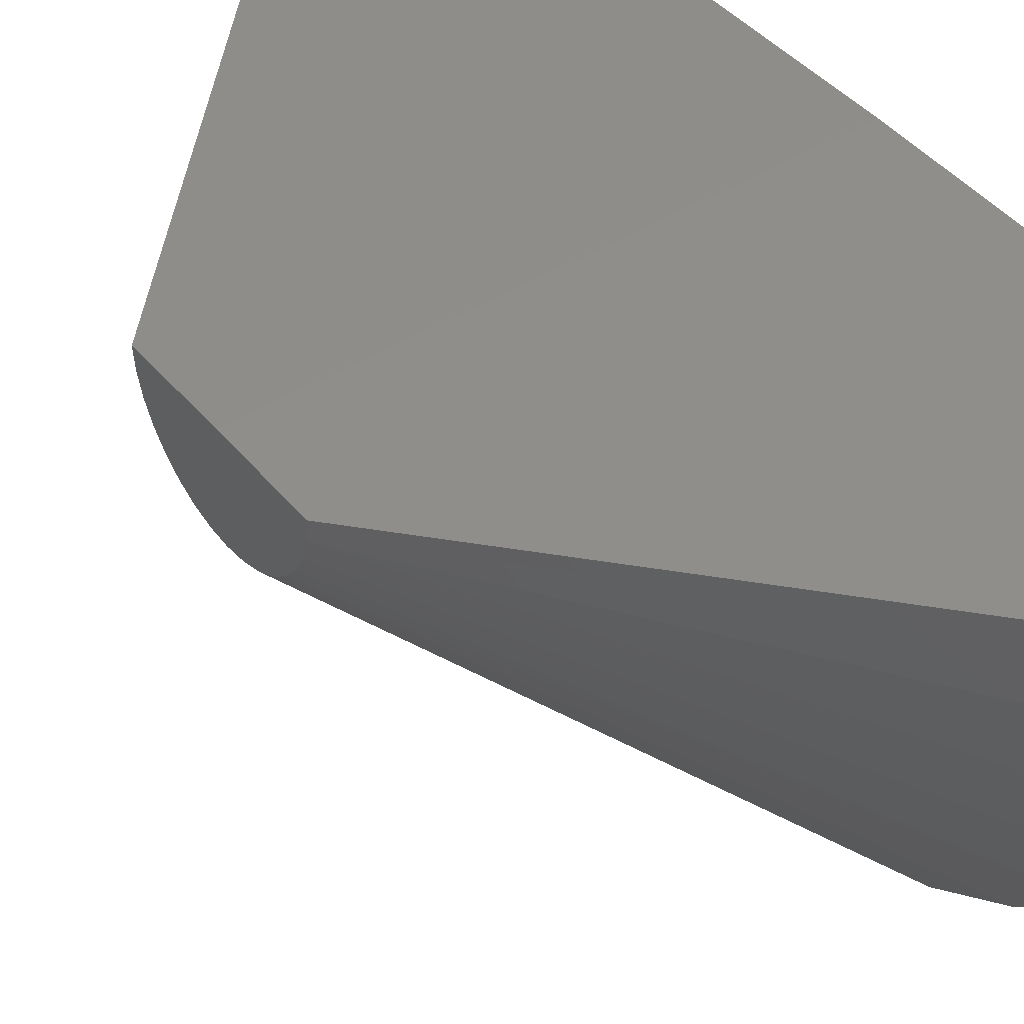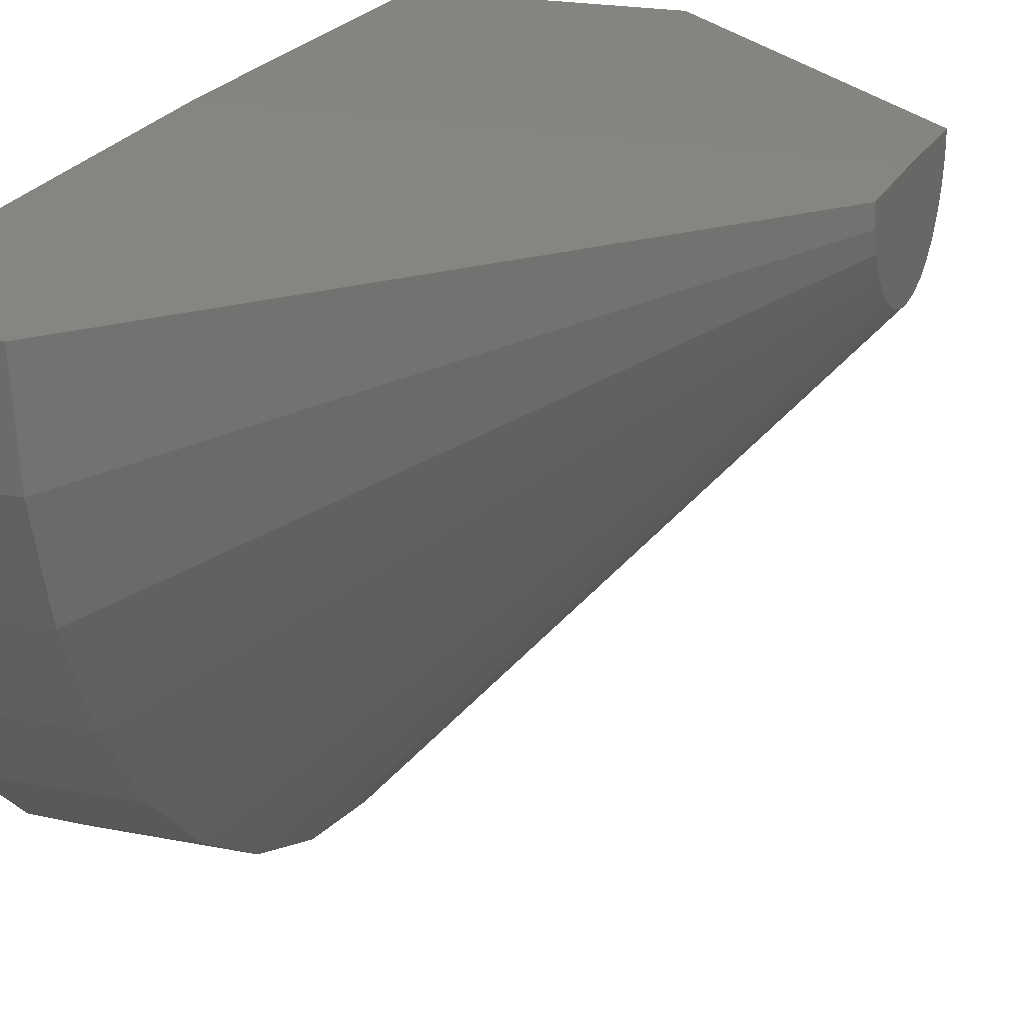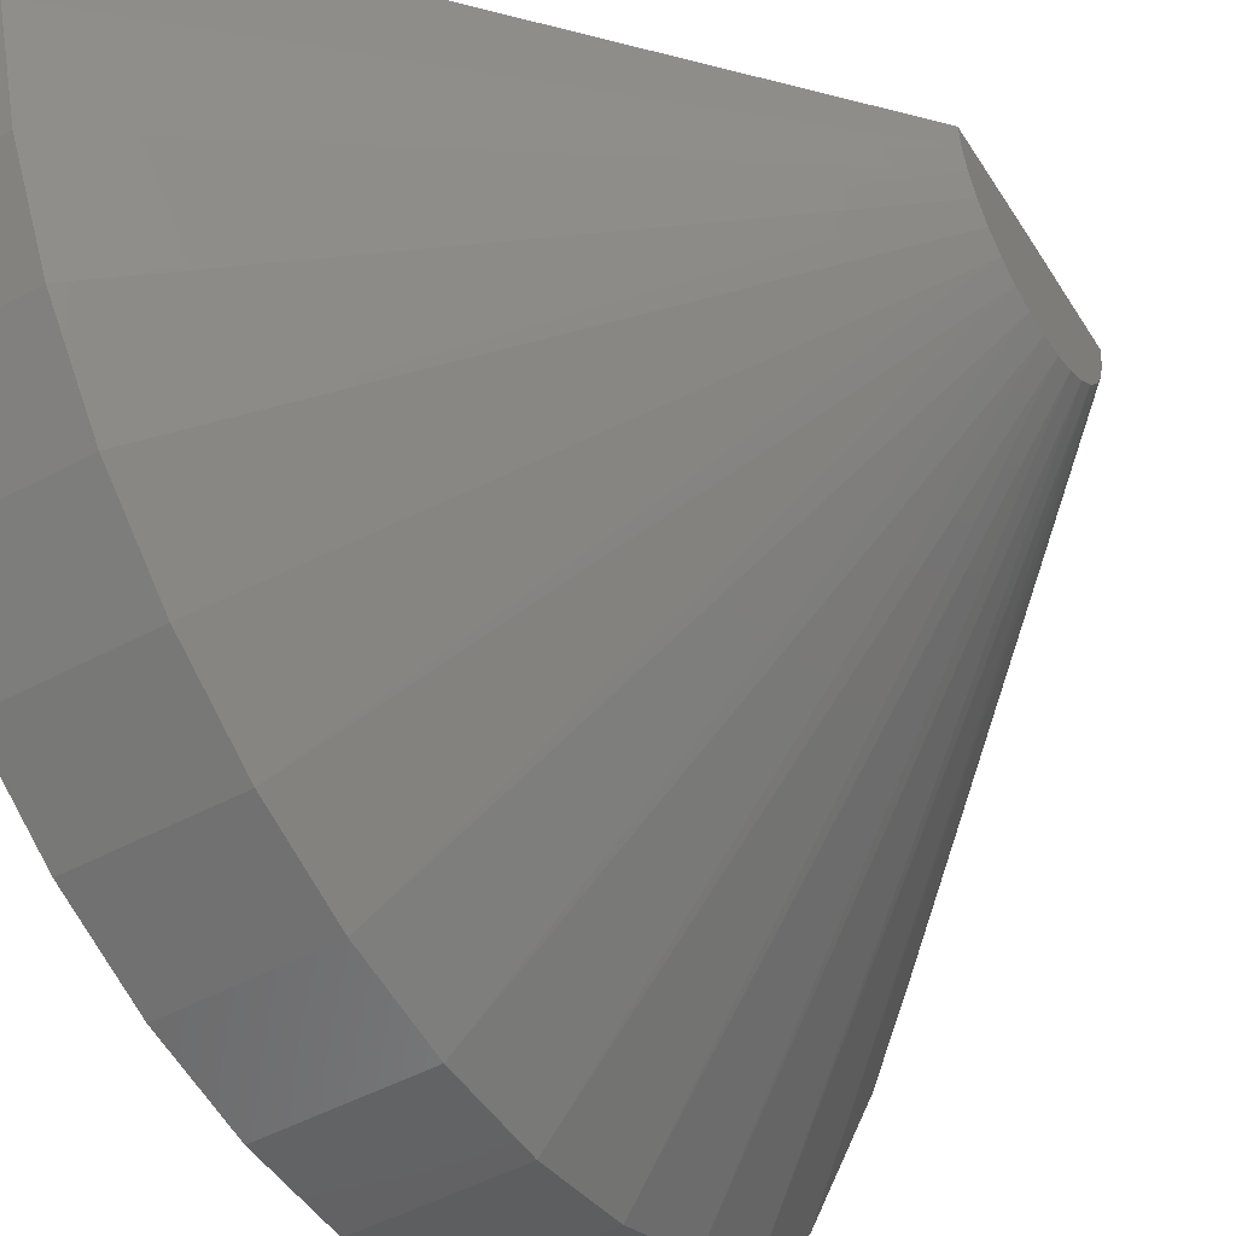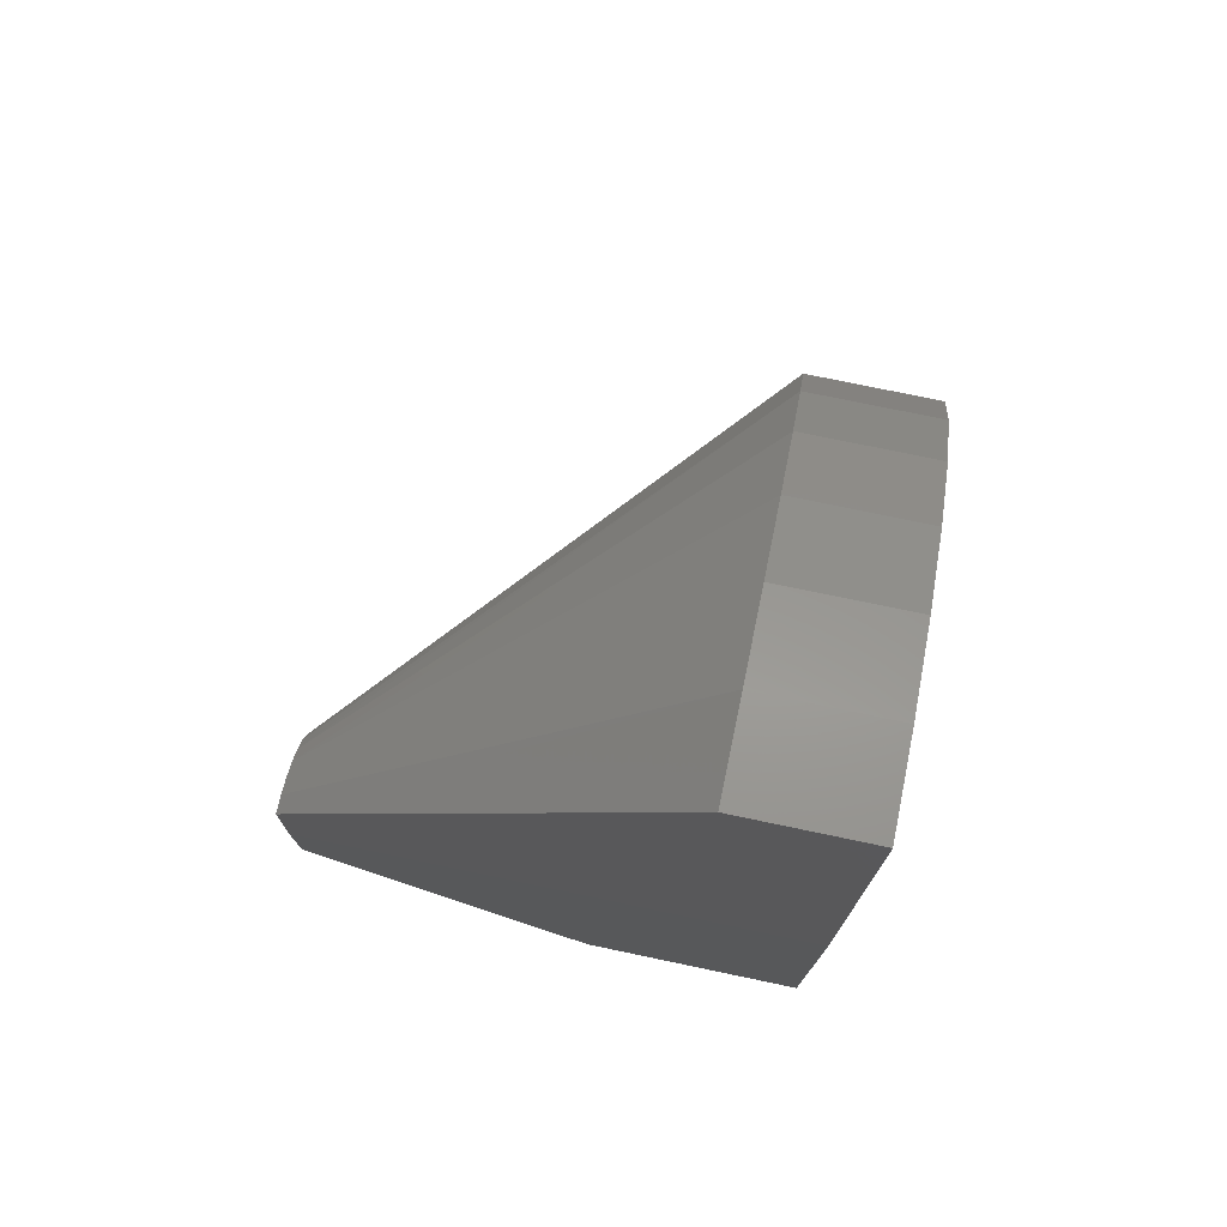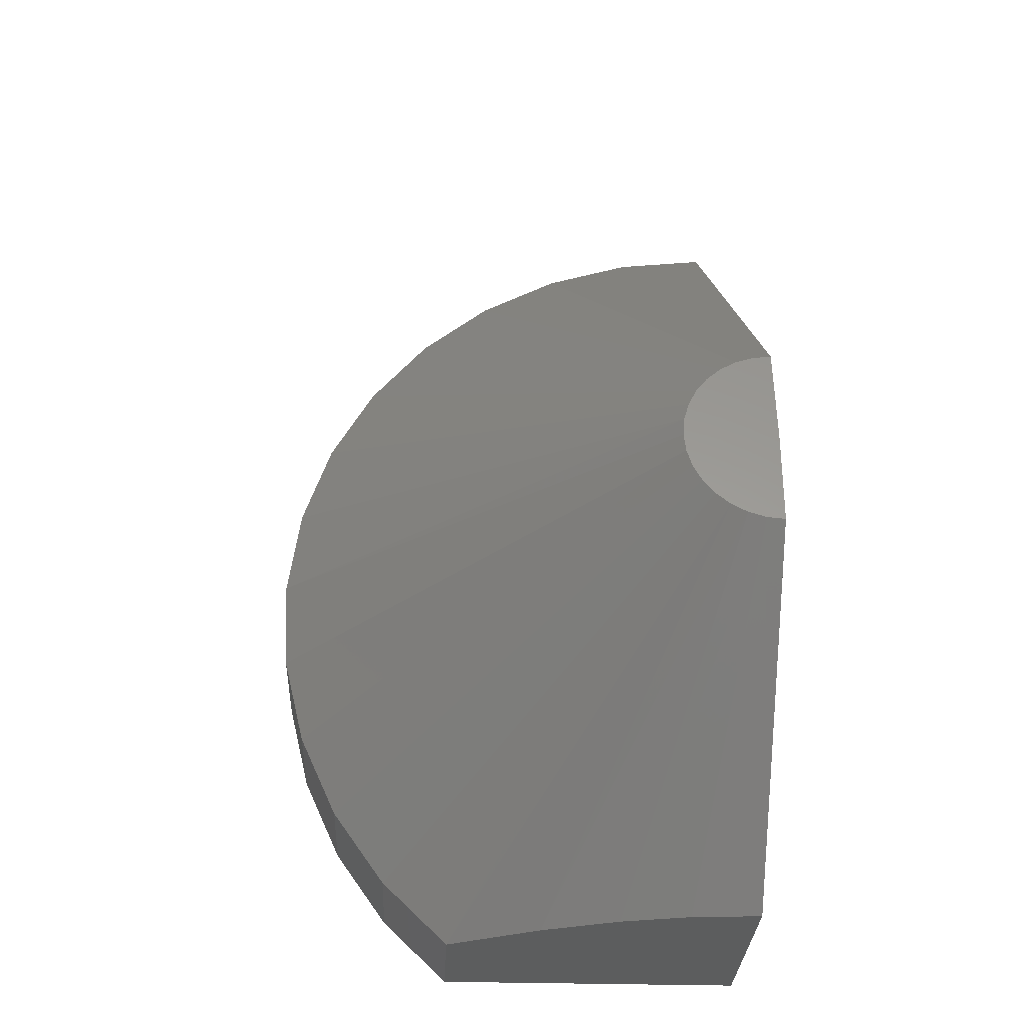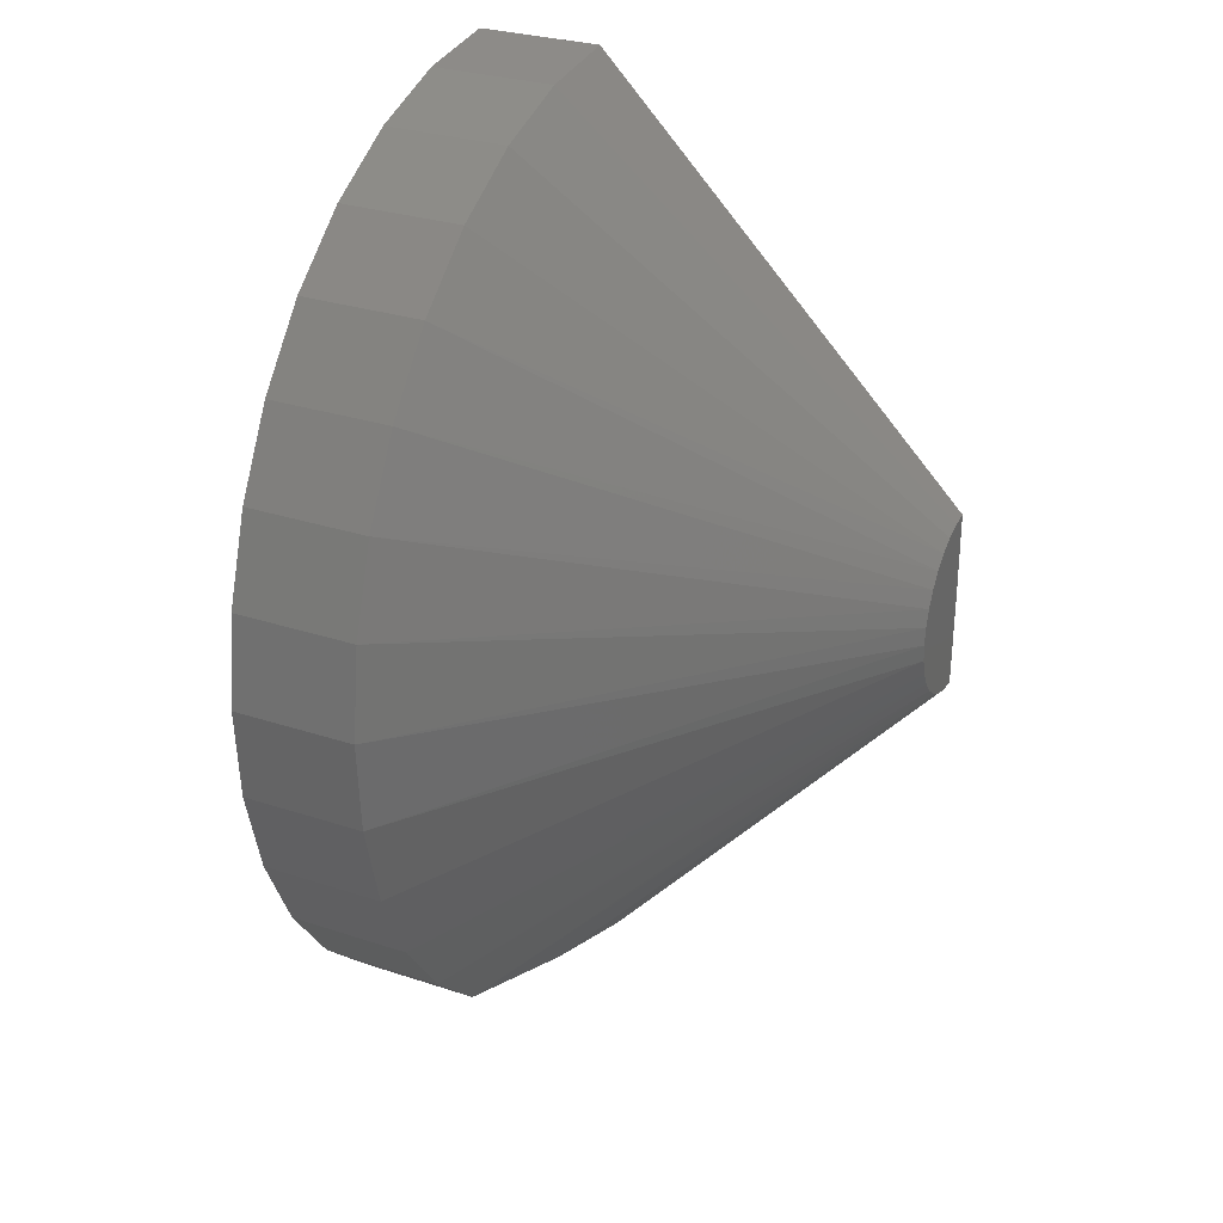
<metadata>
{"format":"stl","ext":"stl","renderer":"f3d","projection":"perspective","resolution":1024,"background":"white","views":[{"elev":43.8,"azim":143.9,"up":"+Y"},{"elev":20.5,"azim":20.4,"up":"+Y"},{"elev":-49.4,"azim":30.5,"up":"+Y"},{"elev":75.7,"azim":-168.2,"up":"+Z"},{"elev":-30.5,"azim":87.5,"up":"+Z"},{"elev":29.9,"azim":25.5,"up":"+Z"}]}
</metadata>
<code>
# stl→obj: 52 verts, 100 faces
v -0.3359 -0.006159 0.4452
v -0.1484 -0.001155 0.2422
v -0.3984 -0.006159 0.4452
v -0.1484 1.403e-17 0.1953
v -0.3984 0 0.1953
v -0.3984 -0.1561 5.551e-17
v -0.3359 -0.1561 -2.535e-17
v -0.3984 -0.1898 0.03259
v -0.3359 -0.1898 0.03259
v -0.3984 -0.2168 0.07091
v -0.3359 -0.2168 0.07091
v -0.3984 -0.2363 0.1136
v -0.3359 -0.2363 0.1136
v -0.3984 -0.2474 0.1592
v -0.3359 -0.2474 0.1592
v -0.3984 -0.2498 0.206
v -0.3359 -0.2498 0.206
v -0.3984 -0.2434 0.2525
v -0.3359 -0.2434 0.2525
v -0.3984 -0.2284 0.297
v -0.3359 -0.2284 0.297
v -0.3984 -0.2054 0.3378
v -0.3359 -0.2054 0.3378
v -0.3984 -0.1752 0.3737
v -0.3359 -0.1752 0.3737
v -0.3984 -0.1388 0.4033
v -0.3359 -0.1388 0.4033
v -0.3984 -0.09746 0.4255
v -0.3359 -0.09746 0.4255
v -0.3984 -0.05274 0.4397
v -0.3359 -0.05274 0.4397
v -0.1484 -0.0102 0.2411
v -0.1484 -0.01887 0.2382
v -0.1484 -0.02682 0.2338
v -0.1484 -0.03375 0.2278
v -0.1484 -0.03941 0.2207
v -0.1484 -0.04358 0.2126
v -0.1484 -0.0461 0.2038
v -0.1484 -0.04687 0.1947
v -0.1484 -0.04587 0.1857
v -0.1484 -0.04314 0.177
v -0.1484 -0.03877 0.169
v -0.1484 -0.03294 0.162
v -0.1484 -0.02586 0.1562
v -0.1484 -0.0178 0.152
v -0.1484 -0.009074 0.1493
v -0.1484 6.765e-17 0.1484
v -0.2855 4.811e-17 -2.845e-17
v -0.3984 3.903e-17 -2.153e-17
v -0.2883 -0.03484 -2.827e-17
v -0.2966 -0.06967 -2.776e-17
v -0.3115 -0.1088 -2.685e-17
f 1 2 3
f 3 2 4
f 3 4 5
f 6 7 8
f 8 7 9
f 8 9 10
f 10 9 11
f 10 11 12
f 12 11 13
f 12 13 14
f 14 13 15
f 14 15 16
f 16 15 17
f 16 17 18
f 18 17 19
f 18 19 20
f 20 19 21
f 20 21 22
f 22 21 23
f 22 23 24
f 24 23 25
f 24 25 26
f 26 25 27
f 26 27 28
f 28 27 29
f 28 29 30
f 30 29 31
f 30 31 3
f 3 31 1
f 4 2 32
f 4 32 33
f 4 33 34
f 4 34 35
f 4 35 36
f 4 36 37
f 4 37 38
f 4 38 39
f 4 39 40
f 4 40 41
f 4 41 42
f 4 42 43
f 4 43 44
f 4 44 45
f 4 45 46
f 4 46 47
f 48 49 47
f 47 49 5
f 47 5 4
f 49 48 50
f 49 50 51
f 49 51 52
f 49 52 7
f 49 7 6
f 47 46 48
f 46 50 48
f 1 31 2
f 31 32 2
f 29 27 33
f 32 29 33
f 32 31 29
f 27 25 34
f 33 27 34
f 23 21 36
f 35 23 36
f 35 25 23
f 34 25 35
f 21 19 37
f 36 21 37
f 17 15 39
f 38 17 39
f 38 19 17
f 37 19 38
f 15 13 40
f 39 15 40
f 11 9 42
f 41 11 42
f 41 13 11
f 40 13 41
f 42 9 43
f 52 51 45
f 44 52 45
f 46 51 50
f 45 51 46
f 7 52 44
f 7 44 43
f 7 43 9
f 5 49 14
f 5 14 16
f 5 16 18
f 5 18 20
f 5 20 22
f 5 22 24
f 5 24 26
f 5 26 28
f 5 28 30
f 5 30 3
f 49 6 8
f 49 8 10
f 49 10 12
f 49 12 14

</code>
